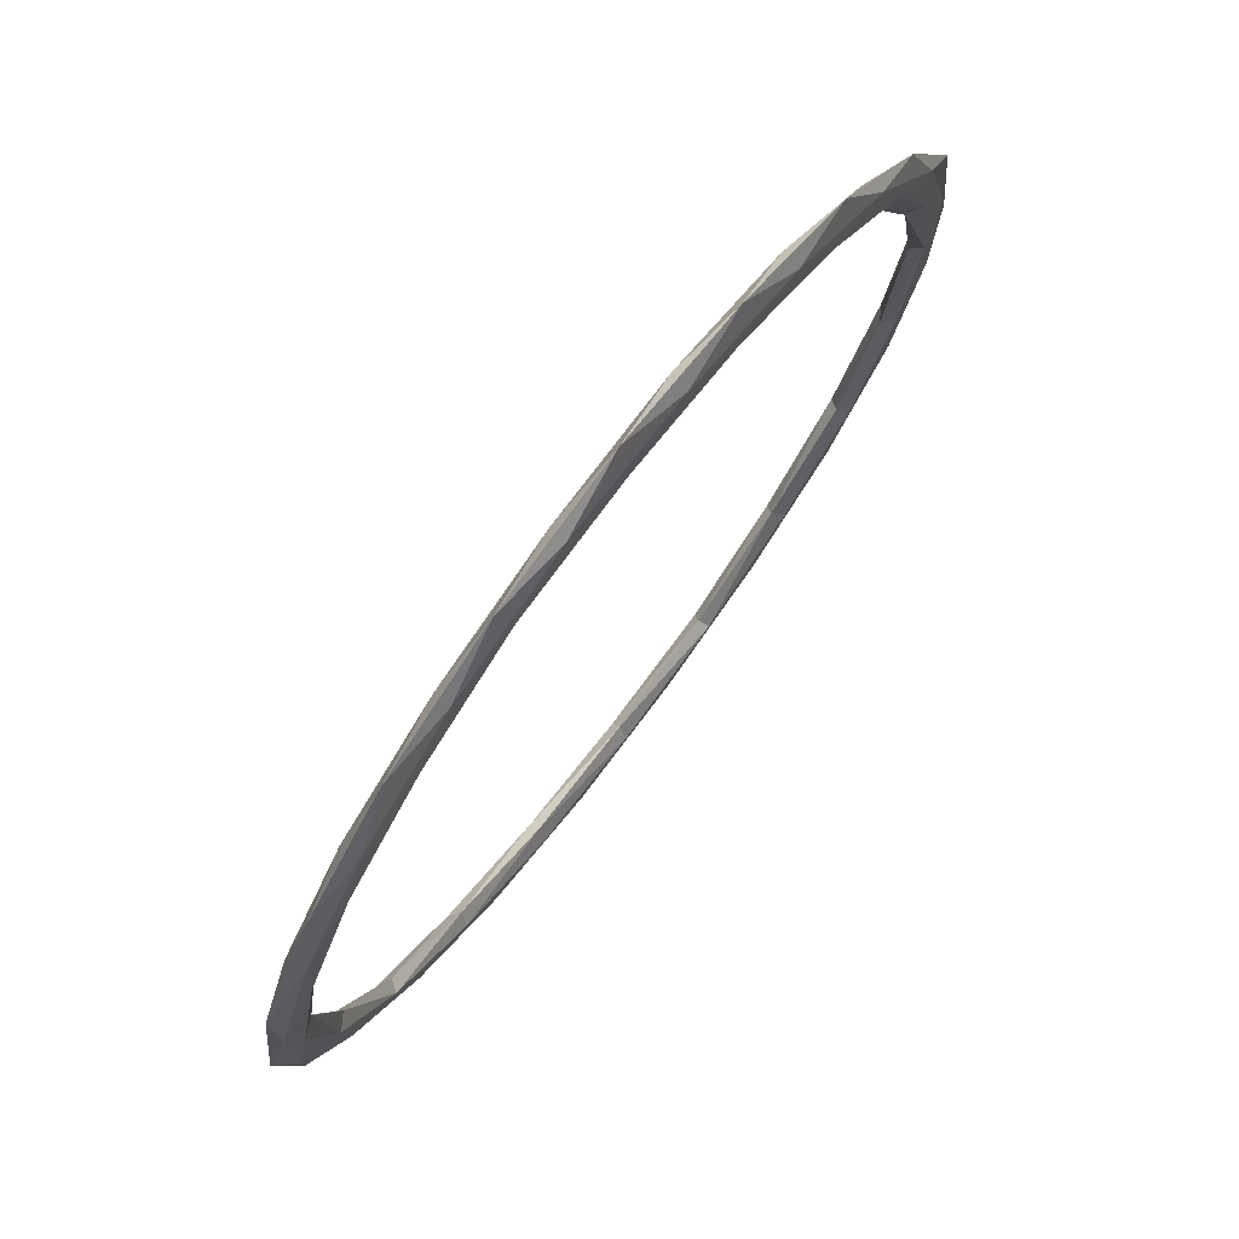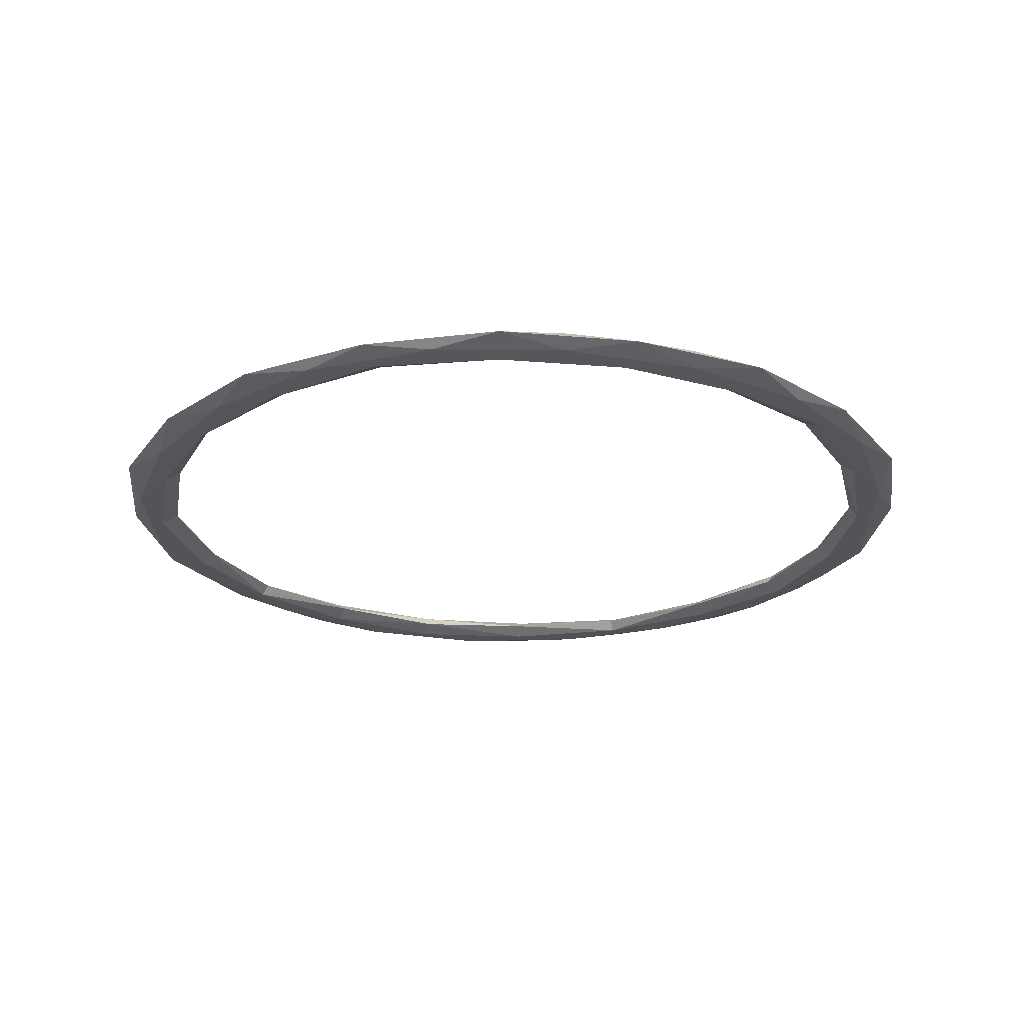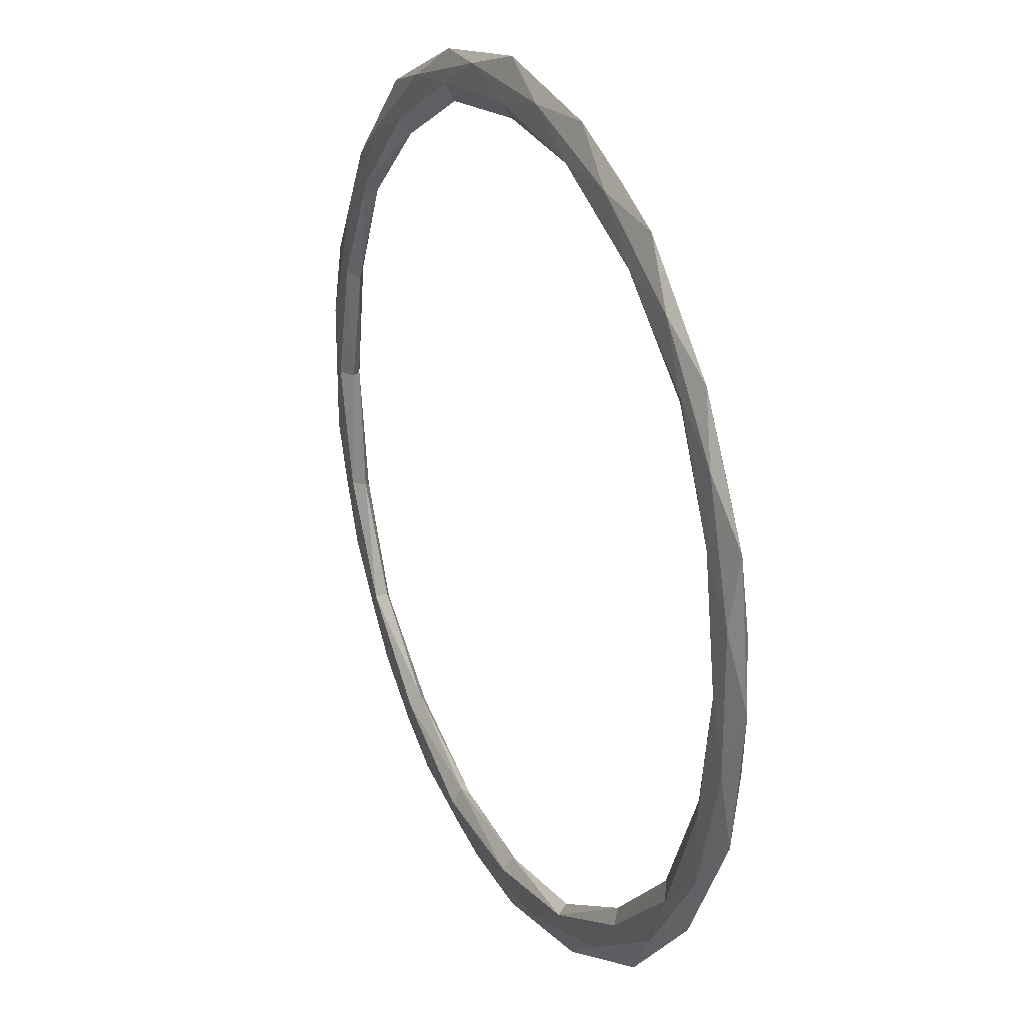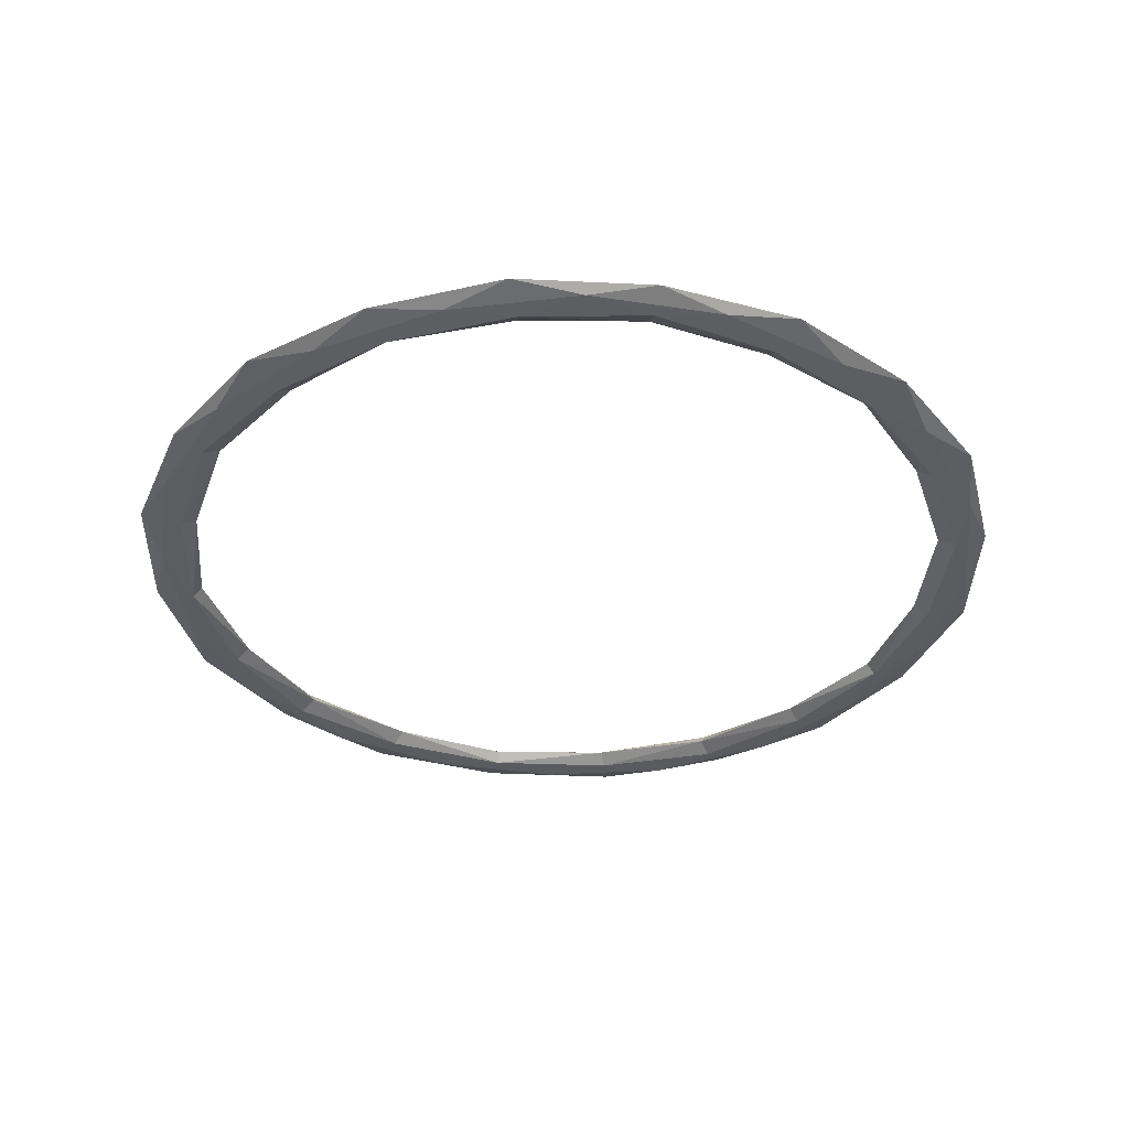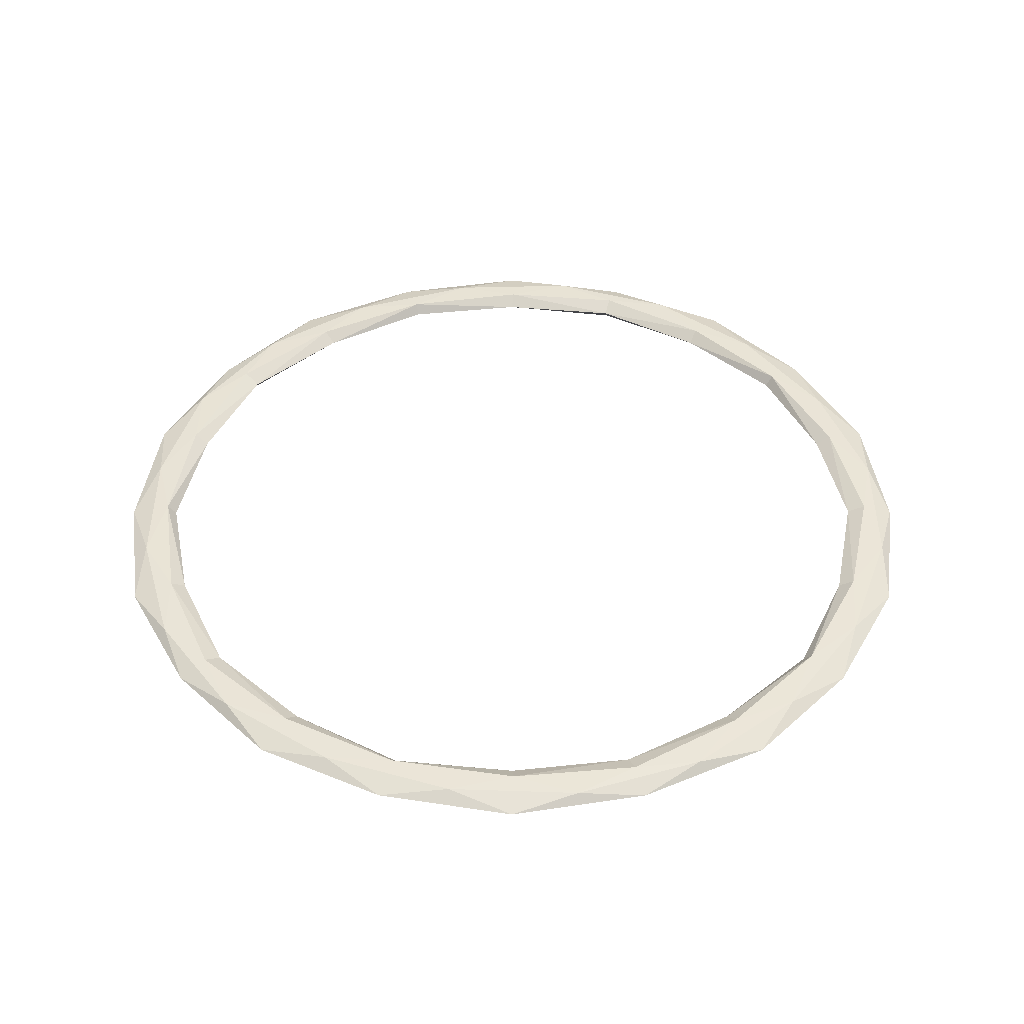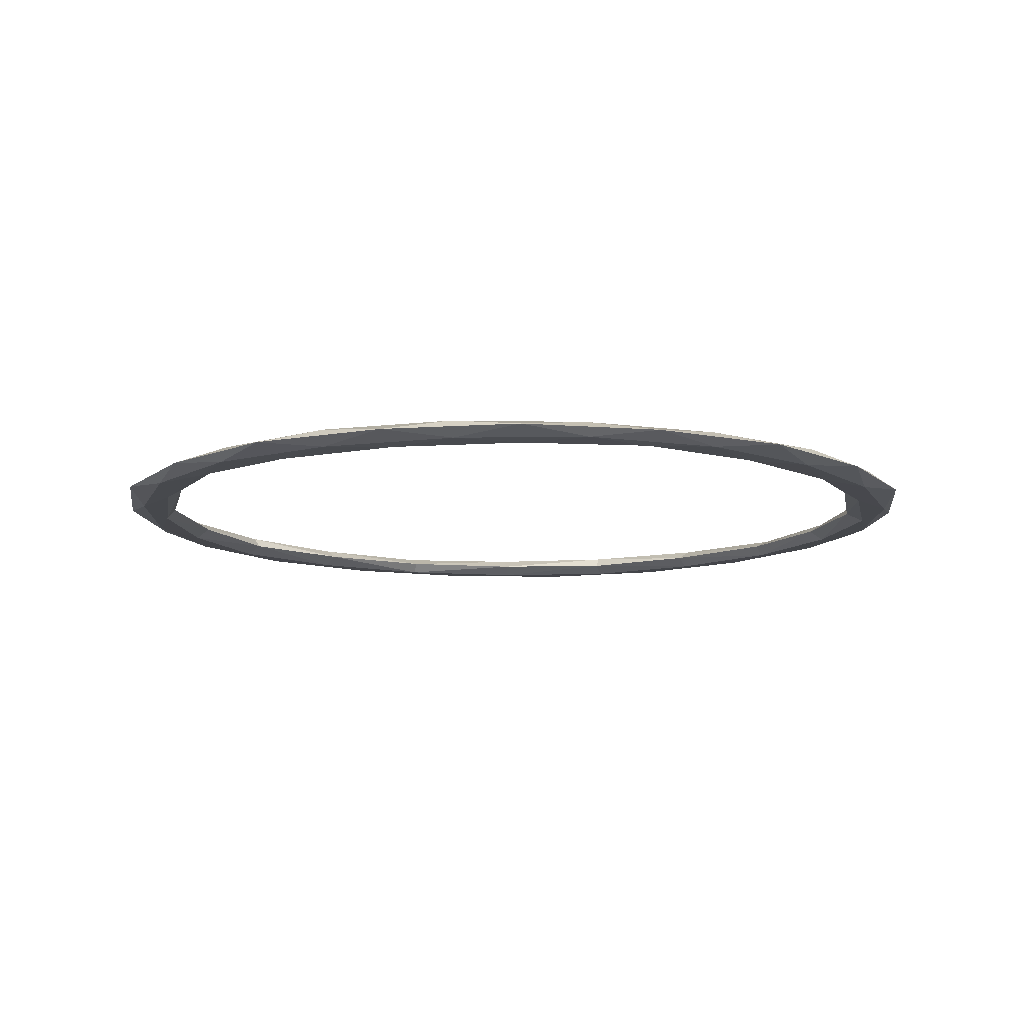
<metadata>
{"format":"obj","ext":"obj","renderer":"f3d","projection":"perspective","resolution":1024,"background":"white","views":[{"elev":75.3,"azim":-52.9,"up":"+Z"},{"elev":-23.3,"azim":-142.4,"up":"+Y"},{"elev":24.8,"azim":64.2,"up":"+Z"},{"elev":-35.8,"azim":-173.5,"up":"+Y"},{"elev":43.6,"azim":0.0,"up":"+Y"},{"elev":-11.0,"azim":-37.1,"up":"+Y"}]}
</metadata>
<code>
o Icosphere.001
v 2.633 -0.07095 1.913
v 3.032 -0.07253 1.002
v 3.026 -0.06187 1.546
v -1.006 -0.07095 3.096
v -0.01592 -0.07253 3.193
v -0.5353 -0.06187 3.356
v -3.255 -0.07095 -0
v -3.042 -0.07253 0.9716
v -3.357 -0.06187 0.528
v -1.006 -0.07095 -3.096
v -1.864 -0.07253 -2.593
v -1.54 -0.06187 -3.03
v 2.633 -0.07095 -1.913
v 1.89 -0.07253 -2.574
v 2.406 -0.06187 -2.4
v 2.406 -0.06187 2.4
v -1.54 -0.06187 3.03
v -3.357 -0.06187 -0.528
v -0.5353 -0.06187 -3.356
v 3.026 -0.06187 -1.546
v 3.354 0 -1.09
v 2.997 0.06448 -1.513
v 3.357 0.06187 -0.528
v 2.834 0.001677 -2.059
v 2.073 0 -2.853
v 1.54 0.06187 -3.03
v 2.365 0.06448 -2.382
v 0 0 -3.527
v -0.5128 0.06448 -3.317
v 0.5353 0.06187 -3.356
v -1.082 0.001677 -3.331
v -2.073 0 -2.853
v -2.406 0.06187 -2.4
v -1.535 0.06448 -2.985
v -3.354 0 -1.09
v -3.313 0.06448 -0.5374
v -3.026 0.06187 -1.546
v -3.502 0.001677 0
v -3.354 -0 1.09
v -3.026 0.06187 1.546
v -3.313 0.06448 0.5374
v -2.073 -0 2.853
v -1.535 0.06448 2.985
v -2.406 0.06187 2.4
v -1.082 0.001677 3.331
v 0 -0 3.527
v 0.5353 0.06187 3.356
v -0.5128 0.06448 3.317
v 2.073 -0 2.853
v 2.365 0.06448 2.382
v 1.54 0.06187 3.03
v 2.834 0.001677 2.059
v 3.354 -0 1.09
v 3.357 0.06187 0.528
v 2.997 0.06448 1.513
v 1.082 -0.001677 -3.331
v 1.535 -0.06448 -2.985
v 0.9835 -0.07331 -3.027
v -0.01592 -0.07253 -3.193
v 0.5128 -0.06448 -3.317
v -2.834 -0.001677 -2.059
v -2.365 -0.06448 -2.382
v -2.575 -0.07331 -1.871
v -3.042 -0.07253 -0.9716
v -2.997 -0.06448 -1.513
v -2.834 -0.001677 2.059
v -2.997 -0.06448 1.513
v -2.575 -0.07331 1.871
v -1.864 -0.07253 2.593
v -2.365 -0.06448 2.382
v 1.082 -0.001677 3.331
v 0.5128 -0.06448 3.317
v 0.9835 -0.07331 3.027
v 1.89 -0.07253 2.574
v 1.535 -0.06448 2.985
v 3.502 -0.001677 -0
v 3.313 -0.06448 0.5374
v 3.183 -0.07331 -0
v 3.032 -0.07253 -1.002
v 3.313 -0.06448 -0.5374
v 1.808 -0 2.488
v 1.864 0.07253 2.593
v 2.575 0.07331 1.871
v 3.042 0.07253 0.9716
v 3.255 0.07095 0
v 3.114 0.007099 0
v 2.925 0 -0.9504
v 3.042 0.07253 -0.9716
v 2.575 0.07331 -1.871
v 1.864 0.07253 -2.593
v 1.006 0.07095 -3.096
v 0.9623 0.007098 -2.962
v 0 0 -3.076
v 0.01592 0.07253 -3.193
v -0.9835 0.07331 -3.027
v -1.89 0.07253 -2.574
v -2.633 0.07095 -1.913
v -2.519 0.007099 -1.83
v -2.925 -0 -0.9504
v -3.032 0.07253 -1.002
v -3.183 0.07331 0
v -3.032 0.07253 1.002
v -2.633 0.07095 1.913
v -2.519 0.007098 1.83
v -1.808 0 2.488
v -1.89 0.07253 2.574
v -0.9835 0.07331 3.027
v 0.01592 0.07253 3.193
v 1.006 0.07095 3.096
v 0.9623 0.007098 2.962
v 0 -0 3.076
v -0.9623 -0.007098 2.962
v -2.925 -0 0.9504
v -3.114 -0.007099 -0
v -1.808 0 -2.488
v -0.9623 -0.007098 -2.962
v 1.808 -0 -2.488
v 2.519 -0.007098 -1.83
v 2.925 0 0.9504
v 2.519 -0.007099 1.83
f 1 2 3
f 4 5 6
f 7 8 9
f 10 11 12
f 13 14 15
f 1 3 16
f 4 6 17
f 7 9 18
f 10 12 19
f 13 15 20
f 21 22 23
f 21 24 22
f 25 26 27
f 28 29 30
f 28 31 29
f 32 33 34
f 35 36 37
f 35 38 36
f 39 40 41
f 42 43 44
f 42 45 43
f 46 47 48
f 49 50 51
f 49 52 50
f 53 54 55
f 25 56 26
f 25 57 56
f 58 59 60
f 32 61 33
f 32 62 61
f 63 64 65
f 39 66 40
f 39 67 66
f 68 69 70
f 46 71 47
f 46 72 71
f 73 74 75
f 53 76 54
f 53 77 76
f 78 79 80
f 81 82 83
f 84 85 86
f 87 88 89
f 90 91 92
f 93 94 95
f 96 97 98
f 99 100 101
f 102 103 104
f 105 106 107
f 108 109 110
f 111 110 73
f 112 111 5
f 107 108 111
f 69 105 112
f 68 104 105
f 104 103 106
f 113 104 68
f 114 113 8
f 101 102 113
f 64 99 114
f 63 98 99
f 98 97 100
f 115 98 63
f 116 115 11
f 95 96 115
f 59 93 116
f 58 92 93
f 92 91 94
f 117 92 58
f 118 117 14
f 89 90 117
f 79 87 118
f 78 86 87
f 86 85 88
f 119 86 78
f 120 119 2
f 83 84 119
f 74 81 120
f 73 110 81
f 110 109 82
f 80 20 21
f 80 79 20
f 79 13 20
f 76 80 21
f 76 77 80
f 77 78 80
f 54 23 85
f 54 76 23
f 76 21 23
f 75 16 49
f 75 74 16
f 74 1 16
f 71 75 49
f 71 72 75
f 72 73 75
f 47 51 109
f 47 71 51
f 71 49 51
f 70 17 42
f 70 69 17
f 69 4 17
f 66 70 42
f 66 67 70
f 67 68 70
f 40 44 103
f 40 66 44
f 66 42 44
f 65 18 35
f 65 64 18
f 64 7 18
f 61 65 35
f 61 62 65
f 62 63 65
f 33 37 97
f 33 61 37
f 61 35 37
f 60 19 28
f 60 59 19
f 59 10 19
f 56 60 28
f 56 57 60
f 57 58 60
f 26 30 91
f 26 56 30
f 56 28 30
f 55 84 83
f 55 54 84
f 54 85 84
f 50 55 83
f 50 52 55
f 52 53 55
f 51 82 109
f 51 50 82
f 50 83 82
f 48 108 107
f 48 47 108
f 47 109 108
f 43 48 107
f 43 45 48
f 45 46 48
f 44 106 103
f 44 43 106
f 43 107 106
f 41 102 101
f 41 40 102
f 40 103 102
f 36 41 101
f 36 38 41
f 38 39 41
f 37 100 97
f 37 36 100
f 36 101 100
f 34 96 95
f 34 33 96
f 33 97 96
f 29 34 95
f 29 31 34
f 31 32 34
f 30 94 91
f 30 29 94
f 29 95 94
f 27 90 89
f 27 26 90
f 26 91 90
f 22 27 89
f 22 24 27
f 24 25 27
f 23 88 85
f 23 22 88
f 22 89 88
f 20 24 21
f 20 15 24
f 15 25 24
f 19 31 28
f 19 12 31
f 12 32 31
f 18 38 35
f 18 9 38
f 9 39 38
f 17 45 42
f 17 6 45
f 6 46 45
f 16 52 49
f 16 3 52
f 3 53 52
f 15 57 25
f 15 14 57
f 14 58 57
f 12 62 32
f 12 11 62
f 11 63 62
f 9 67 39
f 9 8 67
f 8 68 67
f 6 72 46
f 6 5 72
f 5 73 72
f 3 77 53
f 3 2 77
f 2 78 77
f 120 81 83
f 119 84 86
f 118 87 89
f 117 90 92
f 116 93 95
f 115 96 98
f 114 99 101
f 113 102 104
f 112 105 107
f 111 108 110
f 5 111 73
f 4 112 5
f 112 107 111
f 4 69 112
f 69 68 105
f 105 104 106
f 8 113 68
f 7 114 8
f 114 101 113
f 7 64 114
f 64 63 99
f 99 98 100
f 11 115 63
f 10 116 11
f 116 95 115
f 10 59 116
f 59 58 93
f 93 92 94
f 14 117 58
f 13 118 14
f 118 89 117
f 13 79 118
f 79 78 87
f 87 86 88
f 2 119 78
f 1 120 2
f 120 83 119
f 1 74 120
f 74 73 81
f 81 110 82

</code>
